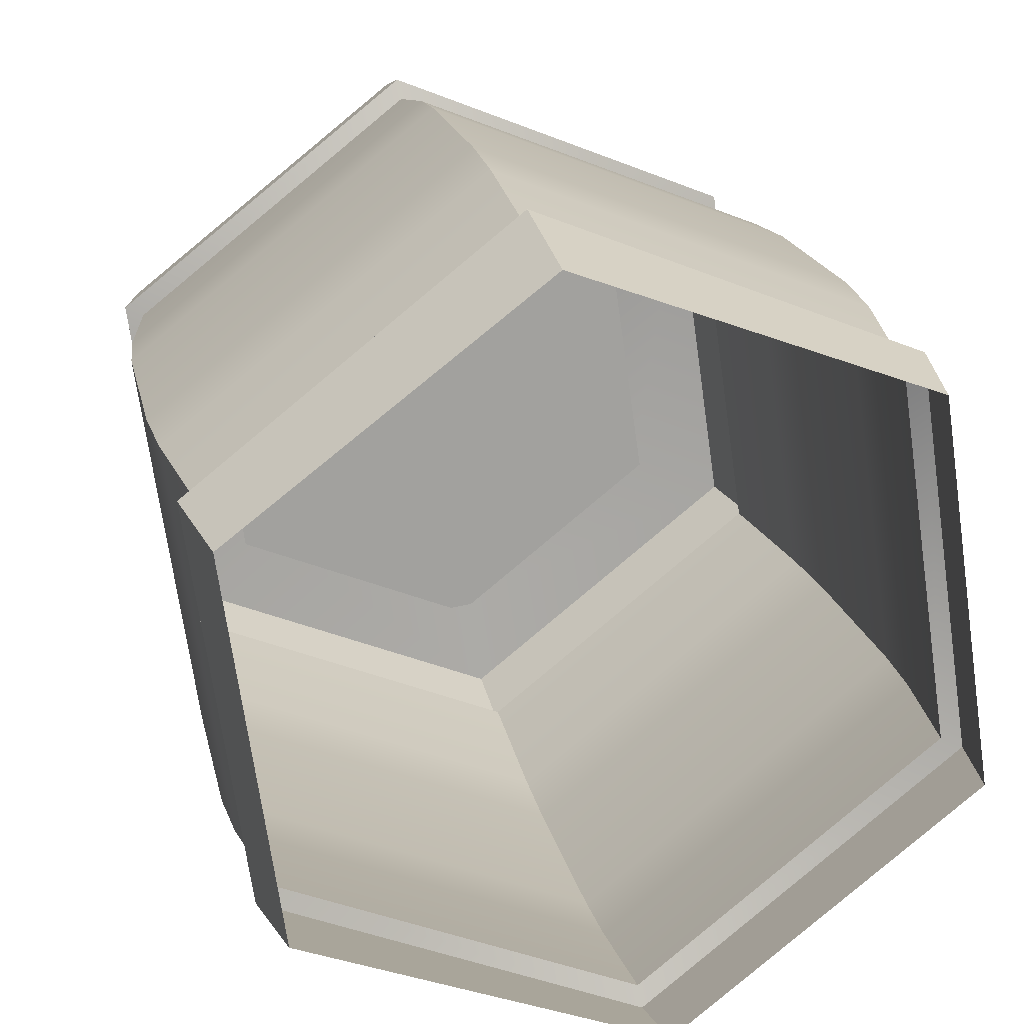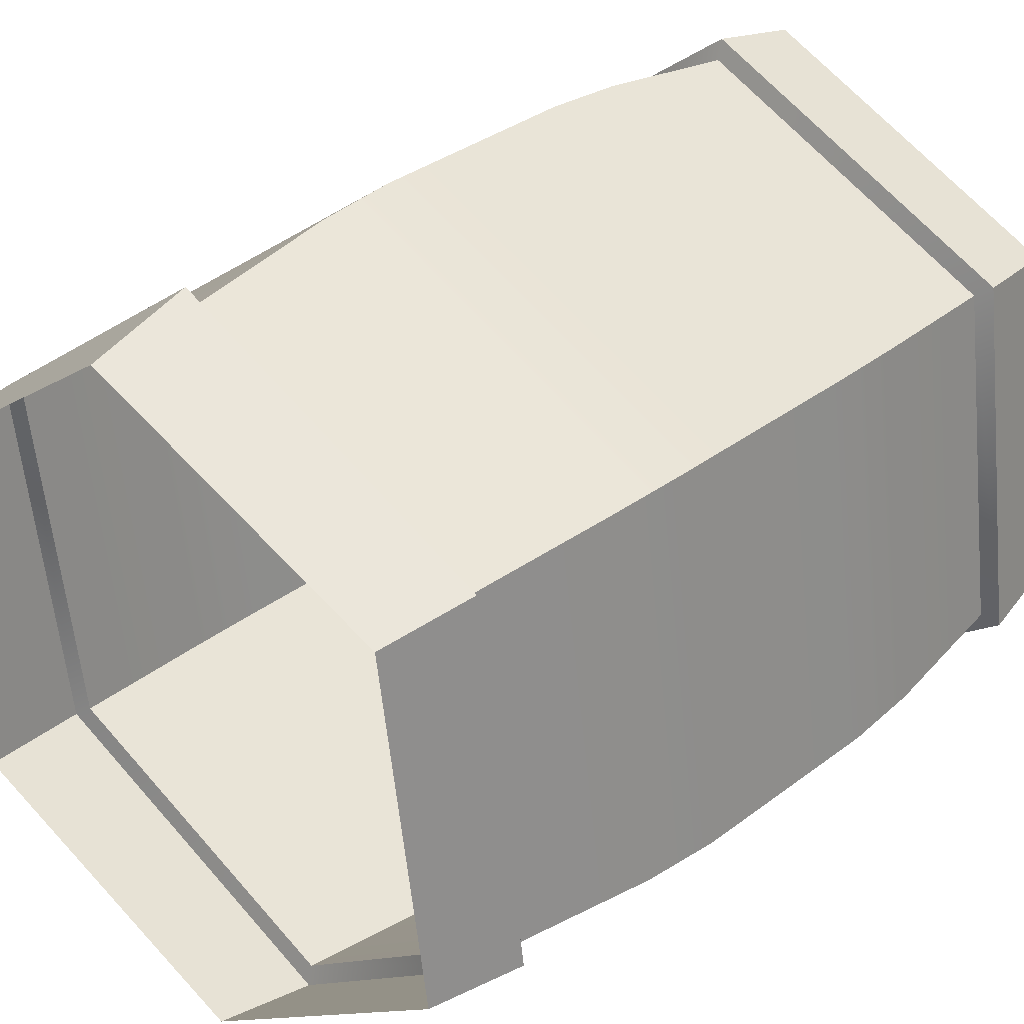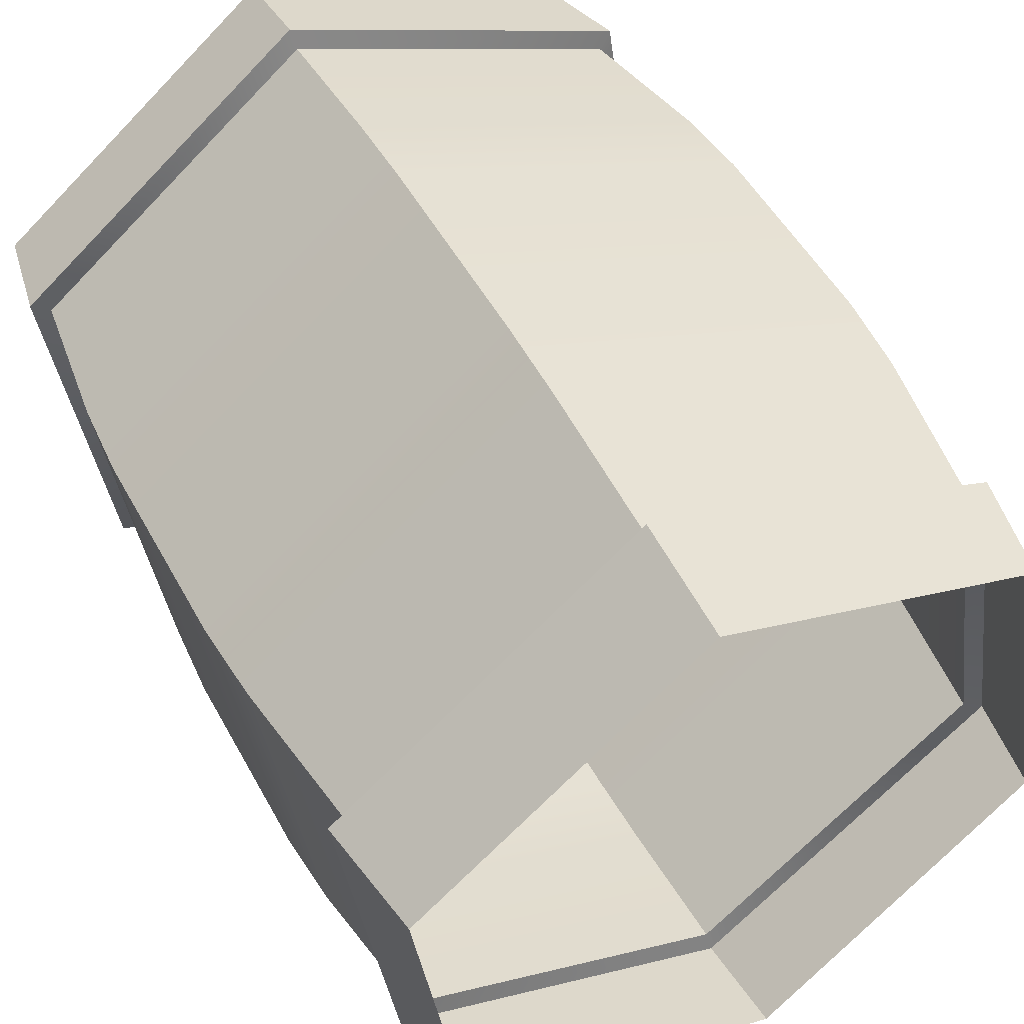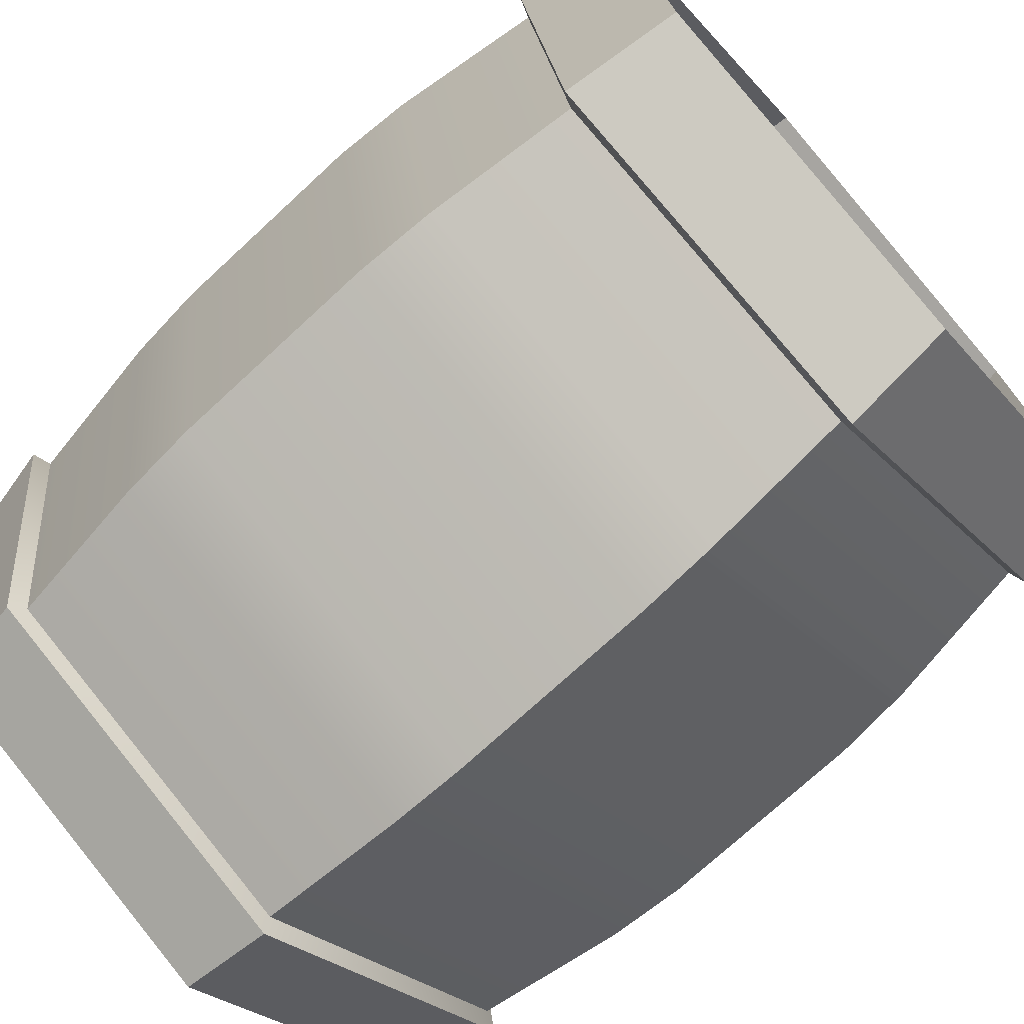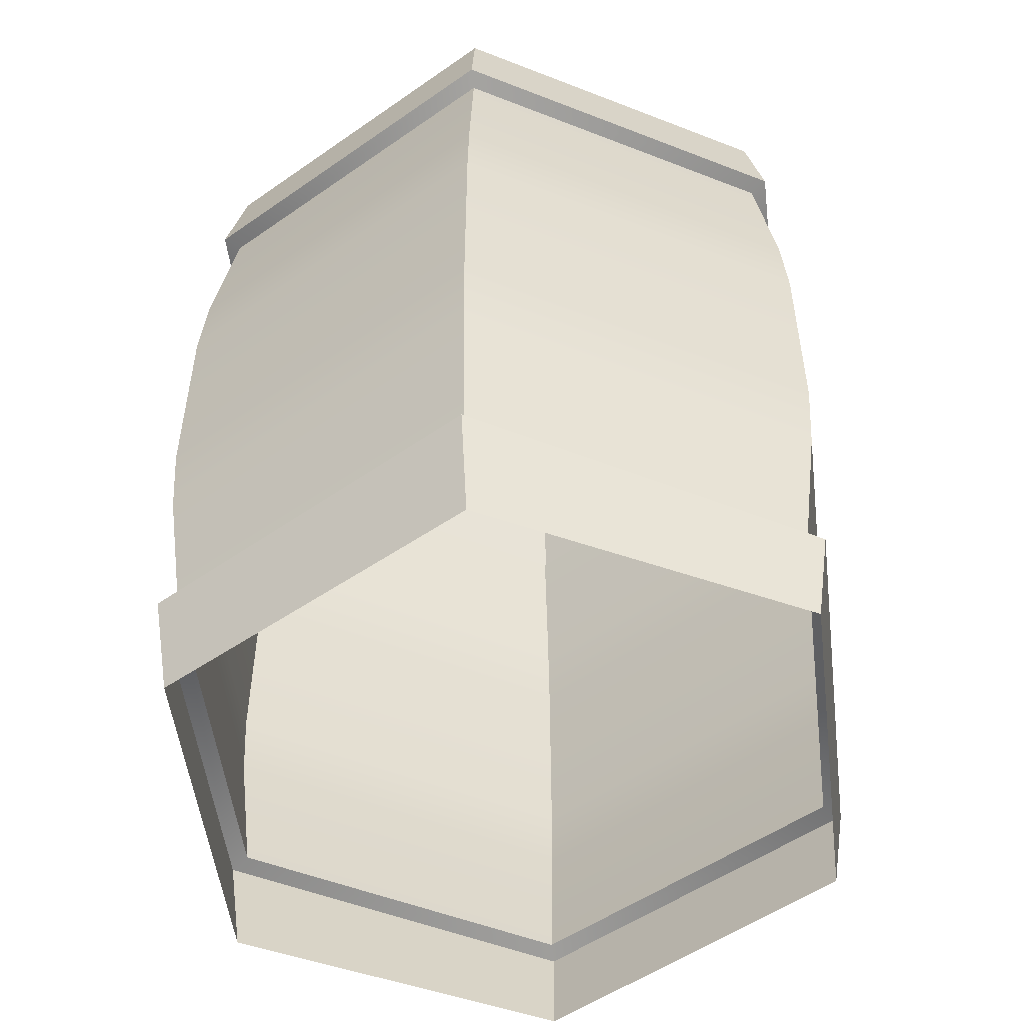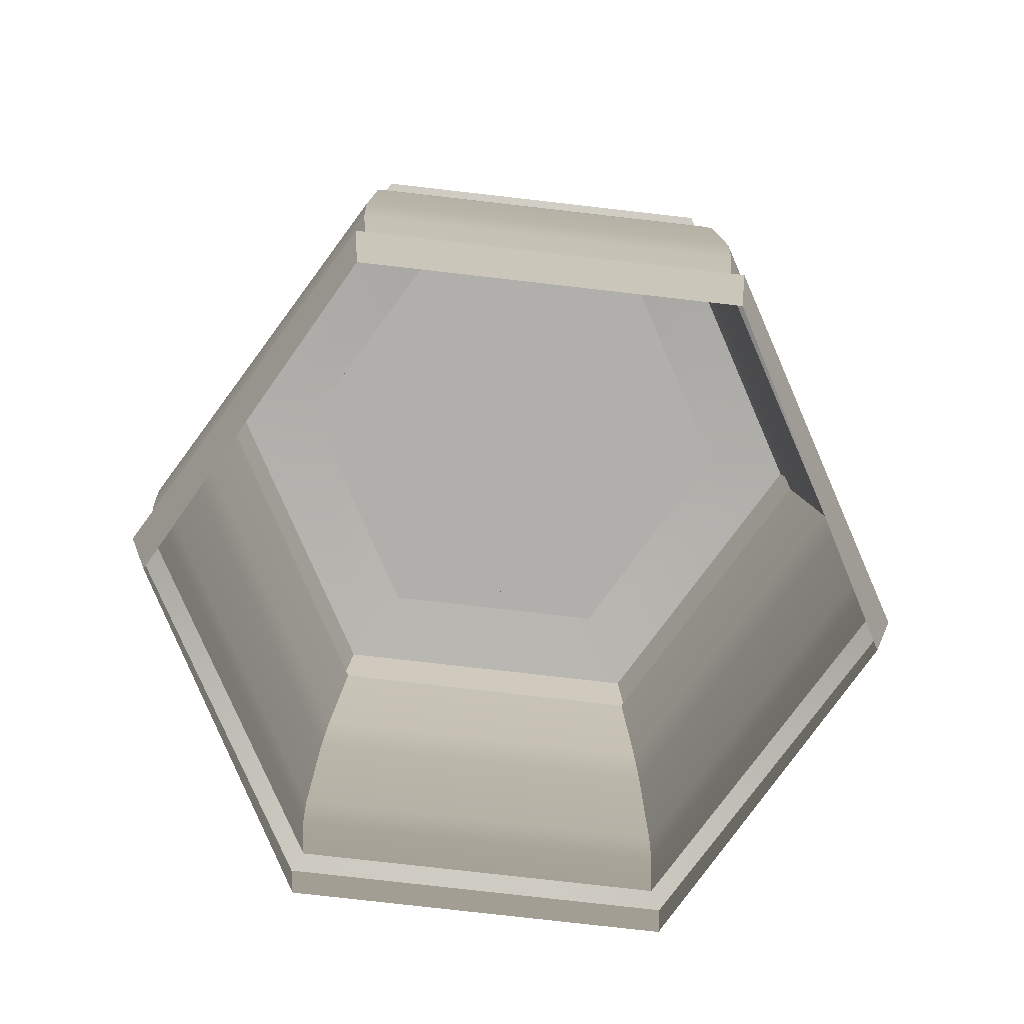
<metadata>
{"format":"obj","ext":"obj","renderer":"f3d","projection":"perspective","resolution":1024,"background":"white","views":[{"elev":18.1,"azim":-11.3,"up":"+Z"},{"elev":35.2,"azim":45.0,"up":"+Z"},{"elev":50.3,"azim":-27.7,"up":"+Z"},{"elev":-73.3,"azim":-47.2,"up":"+Z"},{"elev":-52.2,"azim":-1.2,"up":"+Y"},{"elev":-78.3,"azim":-104.8,"up":"+Y"}]}
</metadata>
<code>
g boatBarrel1
v 0.2979 -0.4583 0.2352
v 0.3123 -0.3543 0.2465
v 0.3696 -0.3543 -0.1472
v 0.3527 -0.4583 -0.1404
v 0.3527 -0.4583 -0.1404
v 0.3696 -0.3543 -0.1472
v 0.05735 -0.3543 -0.3937
v 0.05574 -0.4687 -0.3647
v 0.05574 -0.4687 -0.3647
v 0.05735 -0.3543 -0.3937
v -0.3123 -0.3543 -0.2465
v -0.2953 -0.475 -0.2331
v -0.2953 -0.475 -0.2331
v -0.3123 -0.3543 -0.2465
v -0.3696 -0.3543 0.1472
v -0.3495 -0.475 0.1392
v -0.3495 -0.475 0.1392
v -0.3696 -0.3543 0.1472
v -0.05735 -0.3543 0.3937
v -0.05063 -0.4687 0.3655
v -0.05063 -0.4687 0.3655
v -0.05735 -0.3543 0.3937
v 0.3123 -0.3543 0.2465
v 0.2979 -0.4583 0.2352
v 0.2104 0.4501 0.1661
v 2.027e-08 0.4501 3.052e-07
v 0.249 0.4501 -0.09914
v 0.03863 0.4501 -0.2652
v -0.2104 0.4501 -0.1661
v -0.249 0.4501 0.09914
v -0.03863 0.4501 0.2652
v 0.01397 0.4501 -0.2688
v -0.235 0.4501 -0.1697
v -0.2737 0.4501 0.09555
v -0.0633 0.4501 0.2616
v 0.05434 -0.3471 -0.373
v 0.05782 -0.1882 -0.3969
v -0.3148 -0.1882 -0.2485
v -0.2959 -0.3471 -0.2336
v 0.3502 -0.3471 -0.1395
v 0.3726 -0.1882 -0.1484
v 0.05782 -0.1882 -0.3969
v 0.05434 -0.3471 -0.373
v 0.2959 -0.3471 0.2336
v 0.3148 -0.1882 0.2485
v 0.3726 -0.1882 -0.1484
v 0.3502 -0.3471 -0.1395
v -0.05434 -0.3471 0.373
v -0.05782 -0.1882 0.3969
v 0.3148 -0.1882 0.2485
v 0.2959 -0.3471 0.2336
v -0.3502 -0.3471 0.1395
v -0.3726 -0.1882 0.1484
v -0.05782 -0.1882 0.3969
v -0.05434 -0.3471 0.373
v -0.2959 -0.3471 -0.2336
v -0.3148 -0.1882 -0.2485
v -0.3726 -0.1882 0.1484
v -0.3502 -0.3471 0.1395
v 0.05732 0.3675 -0.3935
v 0.05419 0.4672 -0.372
v -0.295 0.4672 -0.2329
v -0.3121 0.3675 -0.2464
v 0.3694 0.3675 -0.1471
v 0.3492 0.4672 -0.1391
v 0.05419 0.4672 -0.372
v 0.05732 0.3675 -0.3935
v 0.3121 0.3675 0.2464
v 0.295 0.4672 0.2329
v 0.3492 0.4672 -0.1391
v 0.3694 0.3675 -0.1471
v -0.05732 0.3675 0.3935
v -0.05419 0.4672 0.372
v 0.295 0.4672 0.2329
v 0.3121 0.3675 0.2464
v -0.3694 0.3675 0.1471
v -0.3492 0.4672 0.1391
v -0.05419 0.4672 0.372
v -0.05732 0.3675 0.3935
v -0.3121 0.3675 -0.2464
v -0.295 0.4672 -0.2329
v -0.3492 0.4672 0.1391
v -0.3694 0.3675 0.1471
v 0.05781 0.2016 -0.3968
v 0.05434 0.3594 -0.373
v -0.2959 0.3594 -0.2336
v -0.3148 0.2016 -0.2485
v 0.3726 0.2016 -0.1484
v 0.3502 0.3594 -0.1395
v 0.05434 0.3594 -0.373
v 0.05781 0.2016 -0.3968
v 0.3148 0.2016 0.2485
v 0.2959 0.3594 0.2336
v 0.3502 0.3594 -0.1395
v 0.3726 0.2016 -0.1484
v -0.05781 0.2016 0.3968
v -0.05434 0.3594 0.373
v 0.2959 0.3594 0.2336
v 0.3148 0.2016 0.2485
v -0.3726 0.2016 0.1484
v -0.3502 0.3594 0.1395
v -0.05434 0.3594 0.373
v -0.05781 0.2016 0.3968
v -0.3148 0.2016 -0.2485
v -0.2959 0.3594 -0.2336
v -0.3502 0.3594 0.1395
v -0.3726 0.2016 0.1484
v 0.05872 -0.1051 -0.4031
v 0.05872 0.1185 -0.4031
v -0.3197 0.1185 -0.2524
v -0.3197 -0.1051 -0.2524
v 0.3784 -0.1051 -0.1507
v 0.3784 0.1185 -0.1507
v 0.05872 0.1185 -0.4031
v 0.05872 -0.1051 -0.4031
v 0.3197 -0.1051 0.2524
v 0.3197 0.1185 0.2524
v 0.3784 0.1185 -0.1507
v 0.3784 -0.1051 -0.1507
v -0.05872 -0.1051 0.4031
v -0.05872 0.1185 0.4031
v 0.3197 0.1185 0.2524
v 0.3197 -0.1051 0.2524
v -0.3784 -0.1051 0.1507
v -0.3784 0.1185 0.1507
v -0.05872 0.1185 0.4031
v -0.05872 -0.1051 0.4031
v -0.3197 -0.1051 -0.2524
v -0.3197 0.1185 -0.2524
v -0.3784 0.1185 0.1507
v -0.3784 -0.1051 0.1507
v 0.295 0.4672 0.2329
v 0.2104 0.475 0.1661
v 0.249 0.475 -0.09914
v 0.3492 0.4672 -0.1391
v 0.03863 0.475 -0.2652
v 0.05419 0.4672 -0.372
v -0.05419 0.4672 0.372
v -0.03863 0.475 0.2652
v 0.05419 0.4672 -0.372
v -0.2104 0.475 -0.1661
v -0.295 0.4672 -0.2329
v -0.295 0.4672 -0.2329
v -0.249 0.475 0.09914
v -0.3492 0.4672 0.1391
v -0.3492 0.4672 0.1391
v -0.05419 0.4672 0.372
v 0.2104 0.475 0.1661
v 0.1857 0.4501 0.1625
v 0.2243 0.4501 -0.1027
v 0.249 0.475 -0.09914
v 0.249 0.475 -0.09914
v 0.2243 0.4501 -0.1027
v 0.01397 0.4501 -0.2688
v 0.03863 0.475 -0.2652
v 0.03863 0.475 -0.2652
v 0.01397 0.4501 -0.2688
v -0.235 0.4501 -0.1697
v -0.2104 0.475 -0.1661
v -0.2104 0.475 -0.1661
v -0.235 0.4501 -0.1697
v -0.2737 0.4501 0.09555
v -0.249 0.475 0.09914
v -0.249 0.475 0.09914
v -0.2737 0.4501 0.09555
v -0.0633 0.4501 0.2616
v -0.03863 0.475 0.2652
v -0.03863 0.475 0.2652
v -0.0633 0.4501 0.2616
v 0.1857 0.4501 0.1625
v 0.2104 0.475 0.1661
v 0.3502 -0.3471 -0.1395
v 0.3696 -0.3543 -0.1472
v 0.3123 -0.3543 0.2465
v 0.2959 -0.3471 0.2336
v 0.05434 -0.3471 -0.373
v 0.05735 -0.3543 -0.3937
v 0.3696 -0.3543 -0.1472
v 0.3502 -0.3471 -0.1395
v -0.2959 -0.3471 -0.2336
v -0.3123 -0.3543 -0.2465
v -0.3502 -0.3471 0.1395
v -0.3696 -0.3543 0.1472
v -0.05434 -0.3471 0.373
v -0.05735 -0.3543 0.3937
v 0.2959 -0.3471 0.2336
v 0.3123 -0.3543 0.2465
v 0.05434 0.3594 -0.373
v 0.05732 0.3675 -0.3935
v -0.3121 0.3675 -0.2464
v -0.2959 0.3594 -0.2336
v 0.3502 0.3594 -0.1395
v 0.3694 0.3675 -0.1471
v 0.2959 0.3594 0.2336
v 0.3121 0.3675 0.2464
v -0.05434 0.3594 0.373
v -0.05732 0.3675 0.3935
v -0.3502 0.3594 0.1395
v -0.3694 0.3675 0.1471
v -0.2959 0.3594 -0.2336
v -0.3121 0.3675 -0.2464
v -0.3694 0.3675 0.1471
v -0.3502 0.3594 0.1395
v 0.249 0.4501 -0.09914
v 0.2243 0.4501 -0.1027
v 0.1857 0.4501 0.1625
v 0.2104 0.4501 0.1661
v 0.03863 0.4501 -0.2652
v 0.01397 0.4501 -0.2688
v -0.0633 0.4501 0.2616
v -0.03863 0.4501 0.2652
v -0.3148 0.2016 -0.2485
v -0.3726 0.2016 0.1484
v -0.3784 0.1185 0.1507
v -0.3197 0.1185 -0.2524
v -0.3197 0.1185 -0.2524
v 0.05872 0.1185 -0.4031
v 0.05781 0.2016 -0.3968
v -0.3148 0.2016 -0.2485
v 0.05872 0.1185 -0.4031
v 0.3784 0.1185 -0.1507
v 0.3726 0.2016 -0.1484
v 0.05781 0.2016 -0.3968
v 0.3784 0.1185 -0.1507
v 0.3197 0.1185 0.2524
v 0.3148 0.2016 0.2485
v 0.3726 0.2016 -0.1484
v 0.3197 0.1185 0.2524
v -0.05872 0.1185 0.4031
v -0.05781 0.2016 0.3968
v 0.3148 0.2016 0.2485
v -0.05872 0.1185 0.4031
v -0.3784 0.1185 0.1507
v -0.3726 0.2016 0.1484
v -0.05781 0.2016 0.3968
v -0.3197 -0.1051 -0.2524
v -0.3784 -0.1051 0.1507
v -0.3726 -0.1882 0.1484
v -0.3148 -0.1882 -0.2485
v -0.3148 -0.1882 -0.2485
v 0.05782 -0.1882 -0.3969
v 0.05872 -0.1051 -0.4031
v -0.3197 -0.1051 -0.2524
v 0.05782 -0.1882 -0.3969
v 0.3726 -0.1882 -0.1484
v 0.3784 -0.1051 -0.1507
v 0.05872 -0.1051 -0.4031
v 0.3726 -0.1882 -0.1484
v 0.3148 -0.1882 0.2485
v 0.3197 -0.1051 0.2524
v 0.3784 -0.1051 -0.1507
v 0.3148 -0.1882 0.2485
v -0.05782 -0.1882 0.3969
v -0.05872 -0.1051 0.4031
v 0.3197 -0.1051 0.2524
v -0.05782 -0.1882 0.3969
v -0.3726 -0.1882 0.1484
v -0.3784 -0.1051 0.1507
v -0.05872 -0.1051 0.4031
g boatBarrel1_0
f 3 2 1
f 4 3 1
f 7 6 5
f 8 7 5
f 11 10 9
f 12 11 9
f 15 14 13
f 16 15 13
f 19 18 17
f 20 19 17
f 23 22 21
f 24 23 21
f 27 26 25
f 28 26 27
f 29 26 28
f 30 26 29
f 31 26 30
f 25 26 31
f 28 32 29
f 32 33 29
f 29 33 30
f 33 34 30
f 30 34 31
f 34 35 31
f 38 37 36
f 39 38 36
f 42 41 40
f 43 42 40
f 46 45 44
f 47 46 44
f 50 49 48
f 51 50 48
f 54 53 52
f 55 54 52
f 58 57 56
f 59 58 56
f 62 61 60
f 63 62 60
f 66 65 64
f 67 66 64
f 70 69 68
f 71 70 68
f 74 73 72
f 75 74 72
f 78 77 76
f 79 78 76
f 82 81 80
f 83 82 80
f 86 85 84
f 87 86 84
f 90 89 88
f 91 90 88
f 94 93 92
f 95 94 92
f 98 97 96
f 99 98 96
f 102 101 100
f 103 102 100
f 106 105 104
f 107 106 104
f 110 109 108
f 111 110 108
f 114 113 112
f 115 114 112
f 118 117 116
f 119 118 116
f 122 121 120
f 123 122 120
f 126 125 124
f 127 126 124
f 130 129 128
f 131 130 128
f 134 133 132
f 135 134 132
f 136 134 135
f 137 136 135
f 132 133 138
f 133 139 138
f 141 136 140
f 142 141 140
f 144 141 143
f 145 144 143
f 139 144 146
f 147 139 146
f 150 149 148
f 151 150 148
f 154 153 152
f 155 154 152
f 158 157 156
f 159 158 156
f 162 161 160
f 163 162 160
f 166 165 164
f 167 166 164
f 170 169 168
f 171 170 168
f 174 173 172
f 175 174 172
f 178 177 176
f 179 178 176
f 176 177 180
f 177 181 180
f 180 181 182
f 181 183 182
f 182 183 184
f 183 185 184
f 184 185 186
f 185 187 186
f 190 189 188
f 191 190 188
f 188 189 192
f 189 193 192
f 192 193 194
f 193 195 194
f 194 195 196
f 195 197 196
f 196 197 198
f 197 199 198
f 202 201 200
f 203 202 200
f 206 205 204
f 207 206 204
f 204 205 208
f 205 209 208
f 210 206 207
f 211 210 207
f 214 213 212
f 215 214 212
f 218 217 216
f 219 218 216
f 222 221 220
f 223 222 220
f 226 225 224
f 227 226 224
f 230 229 228
f 231 230 228
f 234 233 232
f 235 234 232
f 238 237 236
f 239 238 236
f 242 241 240
f 243 242 240
f 246 245 244
f 247 246 244
f 250 249 248
f 251 250 248
f 254 253 252
f 255 254 252
f 258 257 256
f 259 258 256

</code>
